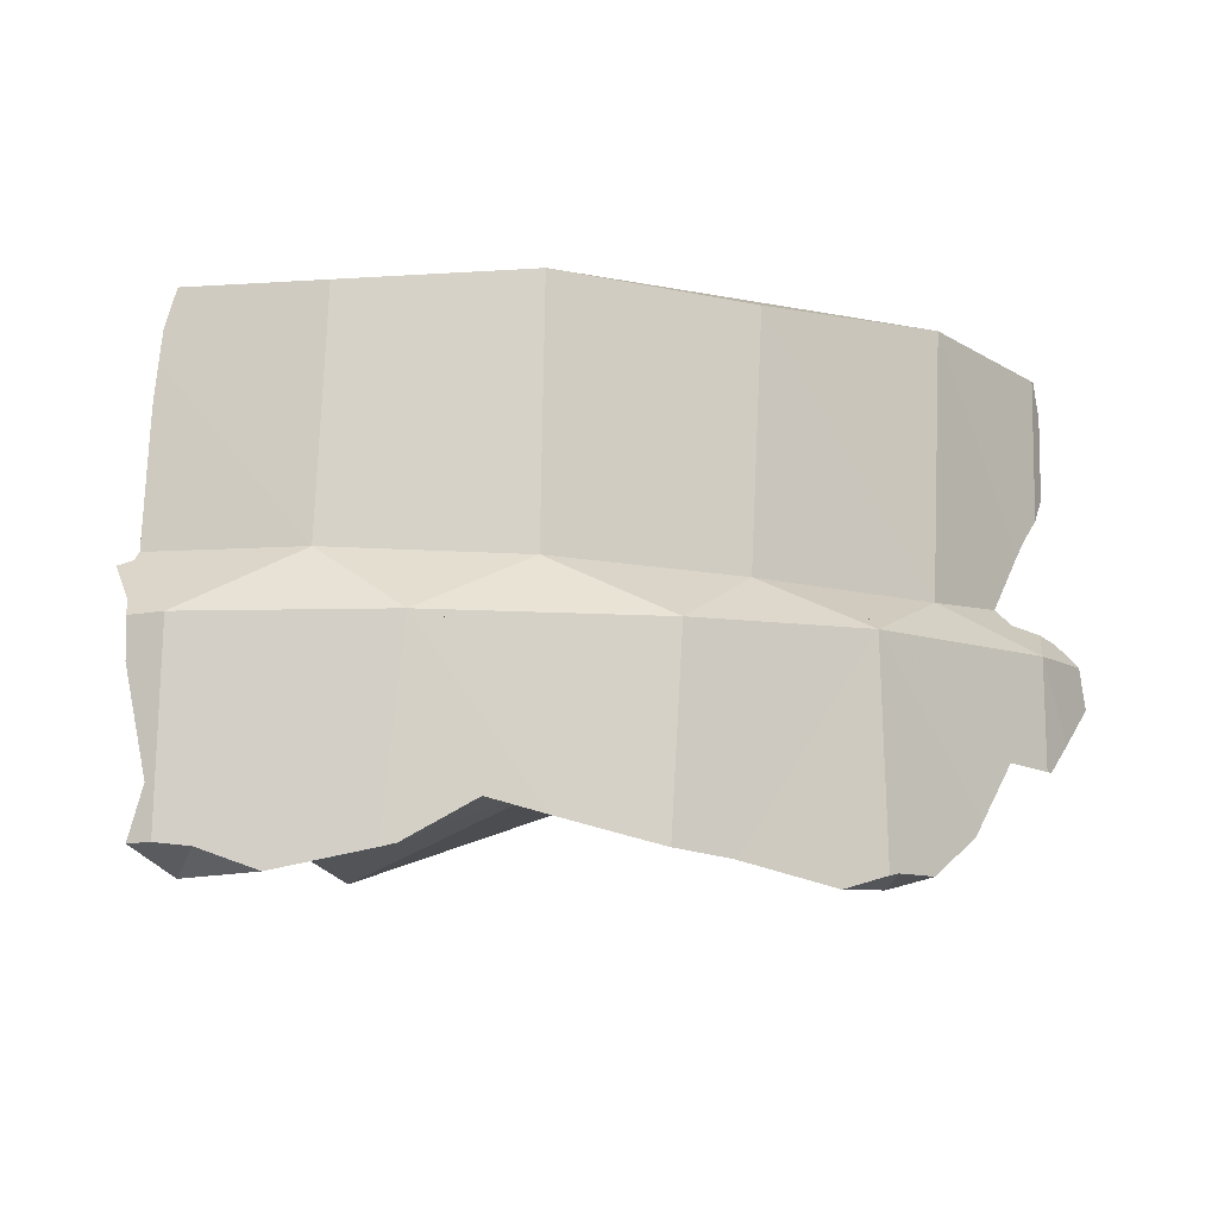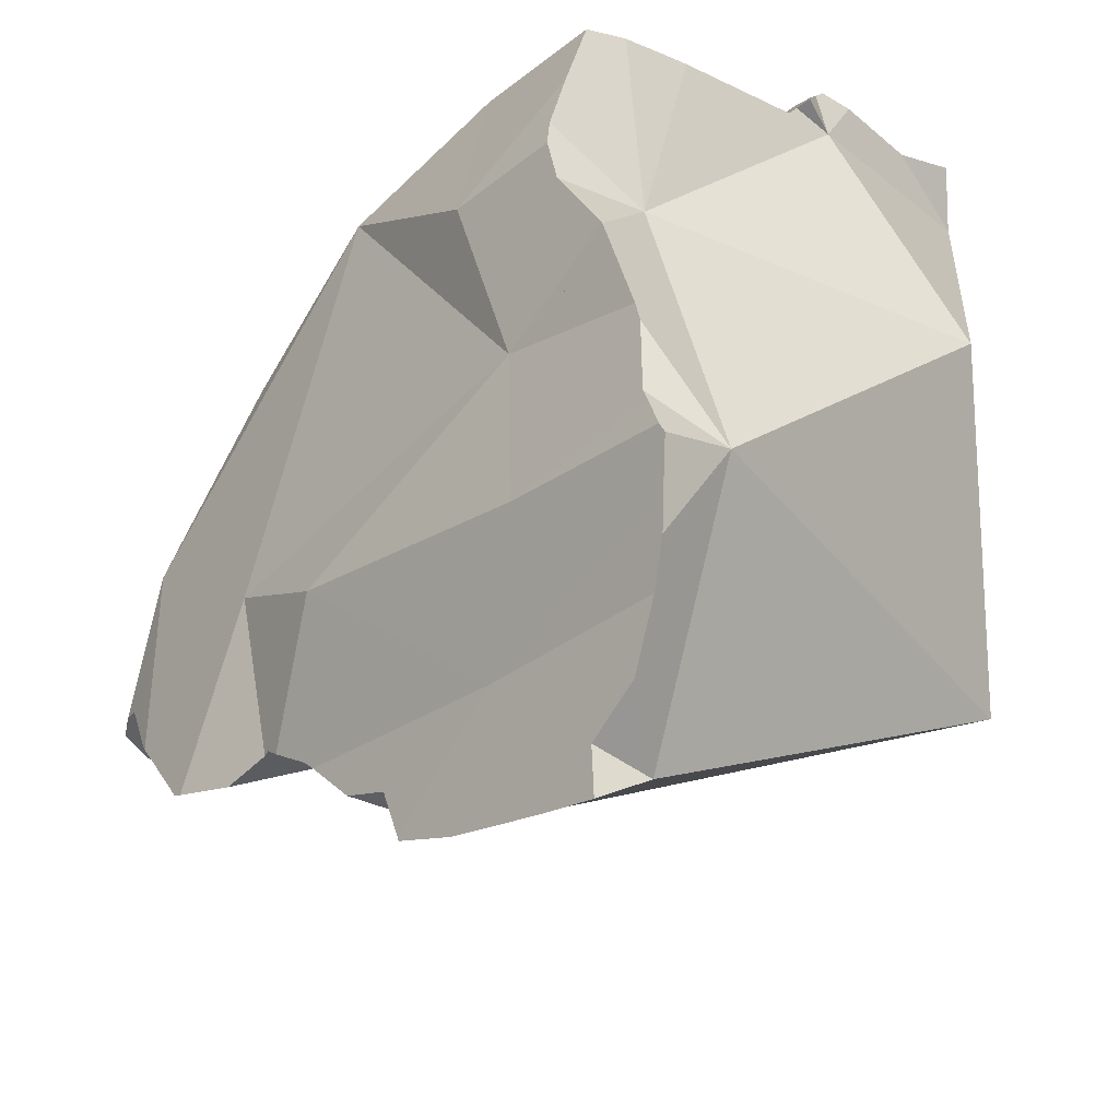
<metadata>
{"format":"obj","ext":"obj","renderer":"f3d","projection":"perspective","resolution":1024,"background":"white","views":[{"elev":-9.6,"azim":-167.7,"up":"+Z"},{"elev":-26.5,"azim":48.8,"up":"+Y"}]}
</metadata>
<code>
v -0.2059 0.09821 0.3932
v -0.2046 0.1008 0.4041
v -0.2019 0.1083 0.3841
v -0.2012 0.1099 0.3826
v -0.2008 0.1108 0.3845
v -0.2004 0.1111 0.3954
v -0.1986 0.09956 0.4107
v -0.1979 0.117 0.3975
v -0.1976 0.118 0.3749
v -0.1967 0.12 0.3749
v -0.1966 0.1201 0.3861
v -0.1964 0.1202 0.3987
v -0.1963 0.1203 0.4046
v -0.196 0.1209 0.3862
v -0.1949 0.1037 0.4127
v -0.1948 0.08059 0.4766
v -0.1948 0.08093 0.4536
v -0.1937 0.08495 0.4858
v -0.1935 0.08596 0.4857
v -0.1935 0.08661 0.4467
v -0.1929 0.1249 0.4001
v -0.1907 0.09163 0.4406
v -0.1896 0.08686 0.3834
v -0.1889 0.09501 0.4356
v -0.1883 0.1311 0.3763
v -0.1879 0.1103 0.4146
v -0.1862 0.08648 0.49
v -0.1834 0.1062 0.4195
v -0.1818 0.1398 0.361
v -0.1816 0.1397 0.4049
v -0.1813 0.1401 0.4044
v -0.1813 0.08666 0.491
v -0.1812 0.1403 0.4049
v -0.1802 0.142 0.3571
v -0.1802 0.1415 0.405
v -0.1791 0.1275 0.4132
v -0.1784 0.1248 0.4149
v -0.1745 0.07285 0.4632
v -0.1733 0.1508 0.3917
v -0.173 0.1301 0.4163
v -0.1718 0.1247 0.4908
v -0.1717 0.153 0.3815
v -0.1711 0.1548 0.3464
v -0.171 0.1541 0.3764
v -0.1701 0.1313 0.4177
v -0.1699 0.07185 0.4943
v -0.1696 0.1333 0.417
v -0.1686 0.07057 0.4946
v -0.1684 0.1581 0.3571
v -0.1679 0.1394 0.415
v -0.1645 0.1542 0.4096
v -0.1635 0.1652 0.3466
v -0.1632 0.1562 0.4094
v -0.1631 0.1387 0.4178
v -0.1615 0.1679 0.346
v -0.1599 0.1684 0.4054
v -0.1583 0.1496 0.3436
v -0.1537 0.1692 0.4081
v -0.1537 0.1692 0.4081
v -0.1535 0.1486 0.4179
v -0.1533 0.1485 0.4181
v -0.1515 0.1218 0.3924
v -0.151 0.1759 0.3423
v -0.1479 0.05047 0.4972
v -0.1472 0.176 0.4068
v -0.1461 0.1696 0.4117
v -0.1453 0.1704 0.4117
v -0.145 0.04974 0.4975
v -0.1446 0.1803 0.4051
v -0.1436 0.1578 0.4445
v -0.1425 0.1714 0.4024
v -0.1414 0.1741 0.4113
v -0.1402 0.1838 0.4018
v -0.1399 0.161 0.4735
v -0.1399 0.16 0.4885
v -0.1398 0.1712 0.4141
v -0.1398 0.1613 0.4666
v -0.1379 0.158 0.4897
v -0.137 0.1651 0.4184
v -0.1365 0.1538 0.4914
v -0.1356 0.1779 0.4116
v -0.1326 0.1691 0.444
v -0.1321 0.1687 0.4879
v -0.1308 0.142 0.4925
v -0.1297 0.1726 0.4186
v -0.129 0.1927 0.3483
v -0.1283 0.1933 0.3485
v -0.1266 0.04712 0.495
v -0.1257 0.1824 0.4138
v -0.1253 0.1736 0.4656
v -0.1235 0.09937 0.4955
v -0.1188 0.1767 0.4891
v -0.1182 0.1405 0.4688
v -0.118 0.2011 0.4047
v -0.1177 0.1788 0.4458
v -0.1176 0.173 0.4906
v -0.1175 0.2016 0.3938
v -0.1164 0.1705 0.4917
v -0.1158 0.1801 0.4408
v -0.1154 0.2033 0.3507
v -0.1153 0.1377 0.4937
v -0.1133 0.05199 0.4933
v -0.1126 0.2036 0.392
v -0.1113 0.05268 0.4937
v -0.1109 0.1305 0.4945
v -0.1102 0.2042 0.4047
v -0.1101 0.1524 0.4932
v -0.1101 0.2009 0.4084
v -0.11 0.2004 0.4088
v -0.1079 0.1856 0.4197
v -0.1077 0.1901 0.4167
v -0.1073 0.05043 0.4941
v -0.107 0.2057 0.3942
v -0.1065 0.2061 0.3878
v -0.1045 0.2042 0.389
v -0.1045 0.2068 0.3902
v -0.1035 0.2073 0.3864
v -0.1034 0.1182 0.4947
v -0.1012 0.2089 0.3545
v -0.09991 0.1058 0.4949
v -0.09866 0.05868 0.4597
v -0.0962 0.04507 0.4933
v -0.09601 0.09508 0.4978
v -0.09554 0.08964 0.4991
v -0.09486 0.07519 0.4981
v -0.09467 0.07001 0.4973
v -0.09378 0.2114 0.3709
v -0.09272 0.04249 0.4929
v -0.08915 0.2136 0.3578
v -0.0888 0.08729 0.5
v -0.08593 0.05523 0.495
v -0.08493 0.2003 0.4202
v -0.0847 0.2145 0.396
v -0.08381 0.1975 0.4922
v -0.08364 0.2156 0.3662
v -0.08363 0.2008 0.4202
v -0.08329 0.2003 0.4209
v -0.08326 0.1778 0.3689
v -0.08314 0.2151 0.3973
v -0.0818 0.2017 0.42
v -0.07838 0.04246 0.493
v -0.07788 0.03088 0.493
v -0.0774 0.04093 0.493
v -0.07457 0.2186 0.3619
v -0.07305 0.06218 0.4961
v -0.06682 0.2086 0.4178
v -0.06576 0.2218 0.4032
v -0.06504 0.2221 0.4048
v -0.06349 0.02769 0.4931
v -0.06249 0.2205 0.4077
v -0.06214 0.0686 0.4972
v -0.05809 0.2248 0.4049
v -0.05747 0.01458 0.4932
v -0.05703 0.02031 0.4767
v -0.05694 0.01344 0.4932
v -0.05641 0.2246 0.3511
v -0.05634 0.01554 0.4932
v -0.05509 0.2153 0.415
v -0.05362 0.2059 0.4062
v -0.05361 0.07365 0.4979
v -0.05235 0.226 0.3501
v -0.05189 0.03088 0.4932
v -0.04841 0.04241 0.4931
v -0.04746 0.2209 0.4119
v -0.04519 0.08182 0.4991
v -0.04407 0.05594 0.4953
v -0.04317 0.05878 0.4957
v -0.04302 0.08427 0.4995
v -0.04178 0.2243 0.409
v -0.03904 0.2159 0.4192
v -0.03758 0.1176 0.4947
v -0.03748 0.009035 0.4932
v -0.03748 0.1172 0.4948
v -0.03607 0.118 0.4947
v -0.03572 0.2166 0.4196
v -0.03552 0.2291 0.3466
v -0.03532 0.09247 0.476
v -0.0343 0.2131 0.4879
v -0.03429 0.07109 0.4975
v -0.03326 0.08363 0.4994
v -0.03305 0.1742 0.4988
v -0.03266 0.09586 0.4977
v -0.03154 0.215 0.4223
v -0.0276 0.2178 0.4199
v -0.02646 0.2308 0.3447
v -0.0247 0.04236 0.4932
v -0.02272 0.1212 0.494
v -0.01912 0.1278 0.493
v -0.01911 0.1278 0.493
v -0.01908 0.1278 0.493
v -0.01906 0.1279 0.493
v -0.0177 0.0826 0.4992
v -0.01534 0.1069 0.4958
v -0.0134 0.1081 0.4956
v -0.01264 0.08744 0.4984
v -0.01239 0.2289 0.4099
v -0.01181 0.08735 0.4984
v -0.01157 0.2291 0.4098
v -0.01088 0.08215 0.4991
v -0.01079 0.2337 0.3504
v -0.007152 0.151 0.4948
v -0.00599 0.005513 0.4931
v -0.004638 0.1256 0.4931
v -0.003039 0.2351 0.4045
v -0.001822 0.2354 0.3626
v -0.001796 0.2198 0.344
v -0.001496 0.2355 0.3513
v -0.001213 0.1851 0.4956
v -0.0003878 0.2203 0.4183
v -4.907e-05 0.1777 0.4974
v 0.0006453 0.2351 0.365
v 0.001161 0.1988 0.4923
v 0.001863 0.1365 0.4932
v 0.002091 0.1668 0.4961
v 0.002742 0.2311 0.4084
v 0.004042 0.2145 0.4879
v 0.00491 0.1672 0.4698
v 0.004926 0.2348 0.3511
v 0.006387 0.08515 0.4985
v 0.006546 0.2342 0.3932
v 0.006847 0.234 0.4041
v 0.006952 0.06297 0.353
v 0.007286 0.2149 0.4774
v 0.007841 0.2307 0.4079
v 0.008178 0.2152 0.4692
v 0.009356 0.2154 0.4582
v 0.01015 0.01699 0.4932
v 0.01087 0.004076 0.4931
v 0.01123 0.2161 0.4224
v 0.01158 0.2189 0.4199
v 0.01177 0.01823 0.4932
v 0.01191 0.2157 0.4083
v 0.01277 0.01205 0.4775
v 0.01293 0.2239 0.4153
v 0.01404 0.08421 0.4986
v 0.01504 0.1486 0.4934
v 0.01521 0.2206 0.4184
v 0.01533 0.1482 0.4934
v 0.02035 0.08757 0.498
v 0.02403 0.0276 0.4932
v 0.02619 0.1209 0.4933
v 0.02866 0.115 0.4941
v 0.03013 0.1542 0.378
v 0.03072 0.04552 0.4932
v 0.03211 0.09399 0.4969
v 0.03442 0.09002 0.4975
v 0.03579 0.05724 0.4952
v 0.03728 0.06372 0.4963
v 0.03913 0.08343 0.4768
v 0.03921 0.08174 0.499
v 0.04075 0.07913 0.4986
f 92 90 96
f 90 92 134
f 93 90 95
f 90 93 96
f 95 90 134
f 96 98 92
f 98 134 92
f 95 138 93
f 98 96 93
f 107 98 93
f 93 101 107
f 93 118 101
f 120 118 93
f 121 120 93
f 93 138 121
f 99 95 134
f 99 138 95
f 107 134 98
f 110 99 137
f 110 138 99
f 99 134 137
f 101 105 107
f 101 118 105
f 105 134 107
f 105 118 134
f 111 110 132
f 111 138 110
f 110 137 132
f 132 138 111
f 118 120 134
f 121 123 120
f 123 130 120
f 130 171 120
f 120 188 134
f 171 188 120
f 121 124 123
f 121 125 124
f 121 126 125
f 131 126 121
f 121 145 131
f 138 177 121
f 177 145 121
f 130 123 124
f 124 125 130
f 125 126 130
f 126 131 130
f 131 145 130
f 145 151 130
f 130 151 160
f 130 160 165
f 130 165 168
f 130 168 173
f 130 173 171
f 137 136 132
f 136 138 132
f 137 134 183
f 181 178 134
f 134 178 183
f 188 181 134
f 137 140 136
f 159 138 136
f 136 140 159
f 137 146 140
f 137 183 146
f 159 243 138
f 138 243 177
f 140 146 159
f 145 160 151
f 177 160 145
f 146 158 159
f 158 146 170
f 146 183 170
f 170 159 158
f 159 170 175
f 159 175 184
f 159 184 232
f 232 243 159
f 165 160 177
f 165 182 168
f 177 182 165
f 173 168 182
f 170 183 175
f 182 171 173
f 177 174 171
f 174 188 171
f 177 171 182
f 177 187 174
f 174 187 188
f 183 184 175
f 177 189 187
f 177 190 189
f 177 191 190
f 217 191 177
f 217 177 243
f 181 212 178
f 183 178 225
f 212 216 178
f 223 178 216
f 225 178 223
f 188 191 181
f 181 191 201
f 201 210 181
f 181 210 208
f 181 208 212
f 183 209 184
f 209 183 229
f 183 225 226
f 183 226 229
f 184 209 232
f 187 189 188
f 188 189 190
f 188 190 191
f 217 201 191
f 201 214 210
f 217 214 201
f 210 214 208
f 208 217 212
f 214 217 208
f 209 229 230
f 209 230 237
f 232 209 237
f 216 212 223
f 212 217 223
f 223 217 226
f 229 226 217
f 229 217 232
f 217 243 232
f 225 223 226
f 230 229 232
f 237 230 232
f 17 16 20
f 38 16 17
f 18 19 16
f 18 16 27
f 20 16 19
f 16 38 27
f 22 17 20
f 38 17 22
f 18 27 19
f 20 19 41
f 27 41 19
f 22 20 41
f 38 22 24
f 24 22 41
f 38 24 28
f 28 24 45
f 24 41 45
f 26 28 37
f 28 26 62
f 26 37 62
f 27 38 32
f 27 32 41
f 28 45 37
f 38 28 62
f 46 32 38
f 32 46 41
f 37 45 40
f 37 40 62
f 38 64 46
f 38 62 121
f 38 68 64
f 38 88 68
f 121 88 38
f 40 45 47
f 62 40 47
f 45 41 74
f 46 48 41
f 48 64 41
f 64 68 41
f 68 91 41
f 74 41 75
f 41 80 75
f 84 80 41
f 101 84 41
f 91 105 41
f 41 105 101
f 45 54 47
f 45 61 54
f 45 70 61
f 45 77 70
f 45 74 77
f 46 64 48
f 47 54 62
f 54 61 60
f 60 62 54
f 61 62 60
f 93 62 61
f 93 61 70
f 121 62 93
f 68 88 102
f 68 102 91
f 93 70 77
f 75 93 74
f 74 93 77
f 75 80 78
f 78 93 75
f 80 84 78
f 84 93 78
f 93 84 101
f 102 88 121
f 91 102 125
f 91 118 105
f 91 120 118
f 124 120 91
f 91 125 124
f 101 118 93
f 93 118 120
f 93 120 121
f 101 105 118
f 104 102 121
f 125 102 104
f 122 112 104
f 104 112 125
f 122 104 121
f 112 122 125
f 120 123 121
f 124 123 120
f 121 126 122
f 121 123 124
f 121 124 125
f 121 125 126
f 125 122 126
f 173 174 171
f 182 173 171
f 171 174 177
f 182 171 177
f 173 182 174
f 174 187 177
f 174 182 187
f 182 177 193
f 177 187 189
f 177 189 190
f 177 190 191
f 177 191 217
f 193 177 194
f 194 177 203
f 203 177 217
f 182 193 187
f 187 193 189
f 189 193 190
f 190 203 191
f 190 193 194
f 190 194 203
f 217 191 201
f 191 236 201
f 191 203 213
f 191 213 236
f 201 214 217
f 201 236 214
f 213 203 217
f 238 213 217
f 236 213 238
f 217 214 236
f 217 236 238
f 71 62 93
f 71 138 62
f 62 138 93
f 76 72 71
f 71 72 81
f 79 76 71
f 93 79 71
f 71 81 89
f 71 89 138
f 76 81 72
f 74 75 83
f 74 93 75
f 77 74 83
f 77 93 74
f 75 78 83
f 75 93 78
f 79 85 76
f 85 81 76
f 77 83 82
f 93 77 82
f 78 80 83
f 84 80 78
f 84 78 93
f 79 82 85
f 93 82 79
f 80 96 83
f 84 107 80
f 80 98 96
f 107 98 80
f 85 89 81
f 82 83 85
f 85 83 90
f 90 83 92
f 96 92 83
f 101 84 93
f 84 101 107
f 85 110 89
f 85 90 95
f 85 95 99
f 85 99 110
f 89 110 111
f 138 89 111
f 90 92 96
f 93 95 90
f 90 96 93
f 138 95 93
f 98 93 96
f 107 93 98
f 101 93 107
f 138 99 95
f 138 110 99
f 138 111 110
f 109 108 106
f 108 132 106
f 109 106 113
f 113 106 139
f 132 148 106
f 106 147 139
f 106 148 147
f 109 111 108
f 111 132 108
f 109 115 111
f 109 113 115
f 115 138 111
f 111 138 132
f 116 115 113
f 113 133 116
f 113 139 133
f 116 117 115
f 115 117 127
f 115 127 138
f 116 133 117
f 117 133 127
f 138 127 133
f 132 138 136
f 132 136 148
f 133 139 138
f 136 138 159
f 148 136 140
f 159 140 136
f 139 159 138
f 147 159 139
f 140 146 150
f 159 146 140
f 148 140 150
f 150 146 158
f 146 159 158
f 148 159 147
f 150 159 148
f 158 159 150
f 1 2 8
f 2 1 23
f 8 6 1
f 23 1 6
f 2 7 15
f 7 2 23
f 8 2 13
f 2 15 13
f 23 6 8
f 7 26 15
f 62 7 23
f 62 26 7
f 8 13 12
f 23 8 12
f 12 13 21
f 23 12 21
f 15 26 13
f 21 13 31
f 26 37 13
f 31 13 30
f 13 36 30
f 37 36 13
f 23 21 62
f 62 21 31
f 37 26 62
f 62 31 30
f 62 30 36
f 62 36 37
f 31 35 56
f 31 62 35
f 39 31 56
f 39 62 31
f 35 51 53
f 35 62 51
f 35 53 56
f 42 39 56
f 39 42 62
f 56 44 42
f 42 44 62
f 55 49 44
f 62 44 49
f 56 55 44
f 55 52 49
f 49 52 57
f 62 49 57
f 53 51 71
f 51 62 71
f 52 55 57
f 53 58 56
f 58 53 71
f 55 56 86
f 55 63 57
f 63 55 86
f 58 59 56
f 59 65 56
f 65 69 56
f 73 56 69
f 97 56 73
f 86 56 97
f 62 57 138
f 57 63 138
f 59 58 71
f 71 65 59
f 71 62 138
f 138 63 86
f 71 69 65
f 71 73 69
f 115 73 71
f 71 138 115
f 115 97 73
f 87 86 97
f 86 87 138
f 100 87 97
f 87 100 138
f 100 97 114
f 97 103 114
f 115 103 97
f 100 114 127
f 119 100 127
f 100 119 138
f 115 114 103
f 117 114 115
f 127 114 117
f 127 117 115
f 138 127 115
f 119 127 138
f 154 155 162
f 172 155 154
f 154 162 163
f 177 154 163
f 233 172 154
f 154 177 222
f 154 222 233
f 162 155 157
f 157 155 172
f 157 186 162
f 157 172 186
f 162 186 163
f 177 163 166
f 163 186 166
f 177 166 167
f 166 186 167
f 167 179 177
f 179 167 186
f 172 202 186
f 233 202 172
f 177 179 192
f 177 192 195
f 249 177 195
f 222 177 243
f 243 177 249
f 192 179 186
f 192 186 199
f 186 248 199
f 202 227 186
f 227 231 186
f 231 244 186
f 186 244 248
f 192 199 195
f 195 199 197
f 249 195 197
f 197 199 219
f 249 197 219
f 199 235 219
f 199 250 235
f 248 250 199
f 227 202 228
f 233 228 202
f 249 219 235
f 233 222 249
f 222 243 249
f 227 228 233
f 227 240 231
f 233 240 227
f 231 240 244
f 244 240 233
f 249 244 233
f 249 235 239
f 239 235 250
f 245 239 246
f 249 239 245
f 239 250 246
f 248 244 247
f 249 247 244
f 245 246 251
f 245 251 249
f 246 250 251
f 249 248 247
f 249 251 248
f 250 248 251
f 127 133 135
f 127 138 133
f 135 138 127
f 135 133 152
f 133 138 139
f 133 139 147
f 133 147 152
f 144 138 135
f 135 152 144
f 139 138 159
f 156 138 144
f 161 138 156
f 159 138 243
f 176 138 161
f 206 138 176
f 138 206 243
f 159 147 139
f 144 152 161
f 156 144 161
f 148 152 147
f 148 147 159
f 150 152 148
f 150 148 159
f 150 158 152
f 158 150 159
f 152 158 164
f 152 204 161
f 164 169 152
f 169 204 152
f 159 164 158
f 159 169 164
f 169 159 196
f 196 159 232
f 159 243 232
f 161 204 176
f 169 196 204
f 200 185 176
f 206 176 185
f 205 200 176
f 205 176 204
f 185 200 206
f 196 198 204
f 196 224 198
f 232 224 196
f 198 215 204
f 198 224 215
f 200 205 206
f 211 205 204
f 220 211 204
f 204 215 221
f 221 220 204
f 205 211 206
f 220 206 211
f 232 206 220
f 243 206 232
f 221 215 224
f 220 221 232
f 221 224 232
f 35 31 33
f 33 31 50
f 31 35 62
f 50 31 62
f 35 33 50
f 51 35 50
f 35 51 62
f 51 50 53
f 50 60 53
f 50 54 60
f 50 62 54
f 51 53 71
f 62 51 71
f 53 66 58
f 53 58 71
f 60 66 53
f 54 62 60
f 67 59 58
f 58 59 71
f 66 67 58
f 67 65 59
f 71 59 65
f 60 62 71
f 66 60 71
f 65 67 69
f 65 69 71
f 66 72 67
f 71 72 66
f 67 72 69
f 69 73 71
f 72 81 69
f 73 69 94
f 81 94 69
f 71 81 72
f 115 71 73
f 89 81 71
f 138 89 71
f 115 138 71
f 97 73 94
f 97 115 73
f 89 94 81
f 89 111 94
f 138 111 89
f 94 113 97
f 108 106 94
f 94 106 113
f 109 108 94
f 111 109 94
f 97 113 103
f 115 97 103
f 103 113 116
f 103 114 115
f 103 116 114
f 109 106 108
f 109 113 106
f 115 109 111
f 115 113 109
f 115 111 138
f 116 113 115
f 115 114 117
f 114 116 117
f 115 117 116
f 141 131 121
f 131 145 121
f 143 141 121
f 154 143 121
f 145 177 121
f 121 222 154
f 177 222 121
f 145 131 141
f 143 163 141
f 145 141 151
f 141 163 151
f 154 149 143
f 149 162 143
f 162 163 143
f 145 151 160
f 145 160 177
f 155 153 149
f 153 157 149
f 155 149 154
f 149 157 162
f 151 166 160
f 151 163 166
f 153 155 157
f 154 162 155
f 163 162 154
f 177 163 154
f 154 222 177
f 155 162 157
f 160 166 167
f 160 167 179
f 177 160 179
f 177 166 163
f 177 167 166
f 179 167 177
f 177 179 180
f 192 179 177
f 177 180 182
f 177 182 193
f 195 192 177
f 177 193 194
f 177 194 203
f 249 195 177
f 177 203 217
f 217 243 177
f 177 243 249
f 179 192 180
f 182 180 192
f 193 182 192
f 193 192 195
f 193 197 194
f 195 197 193
f 203 194 197
f 249 197 195
f 203 197 219
f 249 219 197
f 217 203 213
f 203 241 213
f 203 219 241
f 217 213 238
f 241 238 213
f 238 249 217
f 249 243 217
f 219 235 239
f 249 235 219
f 241 219 239
f 239 235 249
f 241 249 238
f 241 239 242
f 245 242 239
f 245 239 249
f 242 249 241
f 245 249 242
f 93 62 121
f 138 62 93
f 121 62 138
f 121 138 93
f 31 30 33
f 62 30 31
f 30 50 33
f 36 40 30
f 62 36 30
f 30 40 47
f 30 47 50
f 50 31 33
f 62 31 50
f 37 40 36
f 62 37 36
f 40 37 62
f 47 40 62
f 47 54 50
f 54 47 62
f 62 50 54
f 4 3 5
f 23 3 4
f 62 5 3
f 62 3 23
f 4 5 11
f 9 4 10
f 23 4 9
f 10 4 11
f 62 11 5
f 62 9 10
f 23 9 62
f 10 11 25
f 10 25 62
f 42 11 14
f 62 14 11
f 42 25 11
f 39 14 31
f 62 31 14
f 42 14 39
f 29 25 42
f 62 25 29
f 49 34 29
f 62 29 34
f 42 44 29
f 44 49 29
f 39 31 62
f 52 43 34
f 57 34 43
f 49 52 34
f 62 34 57
f 42 39 62
f 44 42 62
f 43 52 57
f 49 44 62
f 57 52 49
f 57 49 62
f 60 62 61
f 61 79 60
f 71 62 60
f 66 71 60
f 60 79 66
f 61 62 93
f 61 70 82
f 70 61 93
f 61 82 79
f 93 62 71
f 72 66 67
f 66 76 67
f 71 66 72
f 79 76 66
f 76 72 67
f 70 77 82
f 93 77 70
f 71 72 76
f 71 76 79
f 71 79 93
f 82 77 93
f 79 82 93
f 121 122 131
f 154 122 121
f 131 141 121
f 141 143 121
f 121 143 154
f 122 128 131
f 154 128 122
f 128 141 131
f 143 141 128
f 142 143 128
f 154 142 128
f 149 143 142
f 154 149 142
f 154 143 149
f 121 177 138
f 121 138 222
f 222 177 121
f 243 138 177
f 222 138 243
f 243 177 222
f 177 160 165
f 165 160 179
f 177 179 160
f 168 165 179
f 165 168 182
f 165 182 177
f 168 179 180
f 168 180 182
f 177 180 179
f 177 182 180
f 5 3 1
f 3 23 1
f 5 1 6
f 1 23 6
f 62 3 5
f 23 3 62
f 5 6 8
f 5 8 11
f 5 11 62
f 8 6 23
f 11 8 12
f 12 8 23
f 14 11 12
f 11 14 62
f 14 12 21
f 23 21 12
f 14 21 31
f 14 31 62
f 62 21 23
f 62 31 21
f 159 158 164
f 159 170 158
f 158 170 164
f 159 164 169
f 159 169 196
f 175 170 159
f 159 184 175
f 232 184 159
f 159 196 232
f 164 175 169
f 170 175 164
f 175 184 169
f 169 184 196
f 184 198 196
f 184 209 198
f 232 209 184
f 196 198 224
f 196 224 232
f 215 198 209
f 198 215 224
f 209 234 215
f 232 237 209
f 209 237 234
f 215 234 224
f 232 224 234
f 232 234 237
f 121 138 62
f 62 222 121
f 62 138 222
f 222 138 121
f 206 205 200
f 207 200 205
f 206 200 207
f 206 211 205
f 205 218 207
f 211 218 205
f 206 207 218
f 218 211 206
f 121 122 126
f 131 122 121
f 121 126 131
f 131 126 122
f 119 127 135
f 138 127 119
f 129 119 135
f 129 138 119
f 135 127 138
f 129 135 144
f 144 138 129
f 144 135 138

</code>
